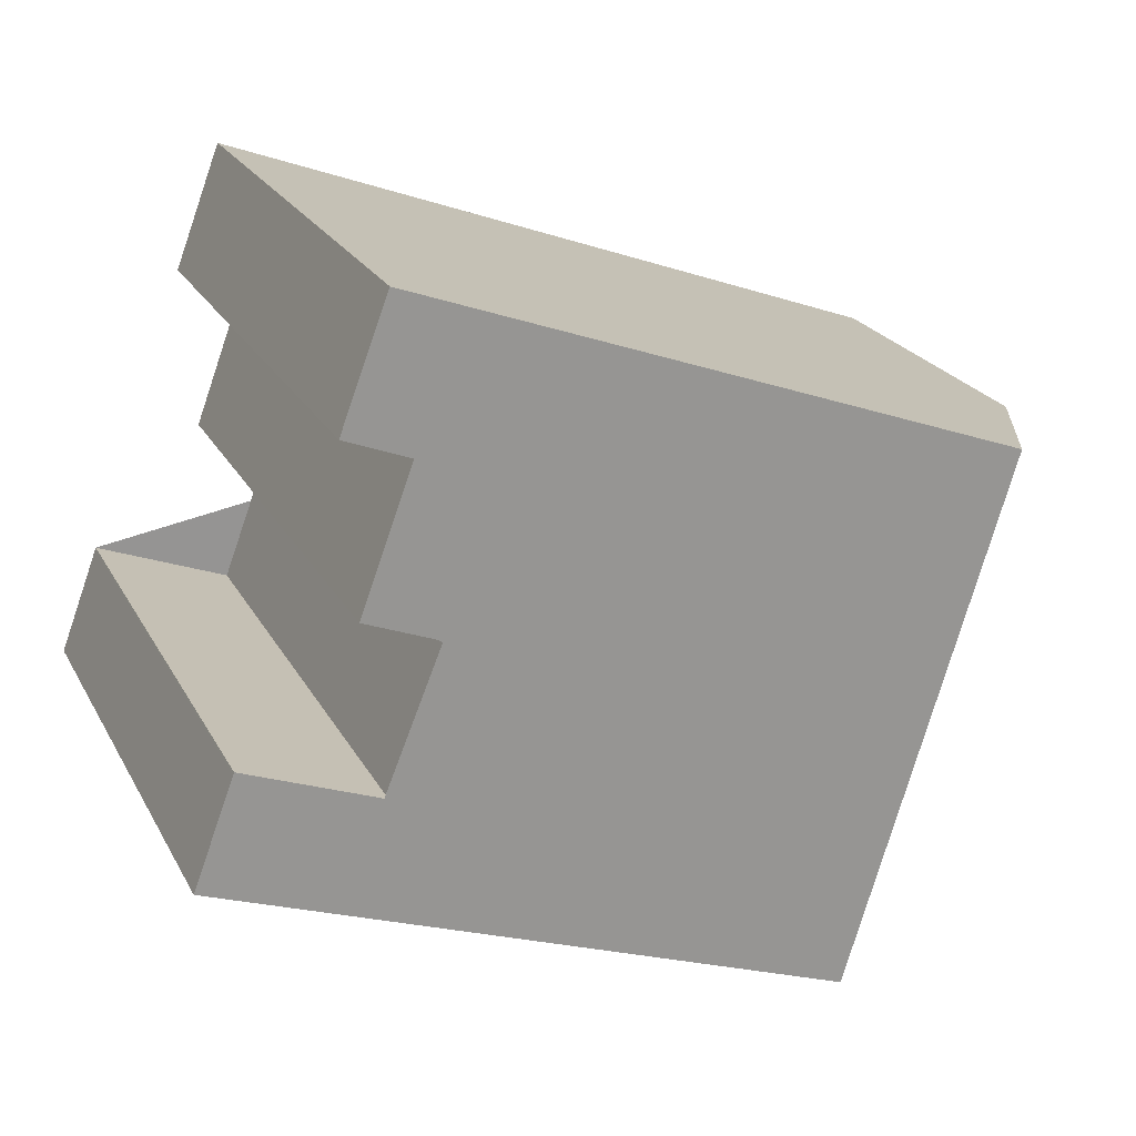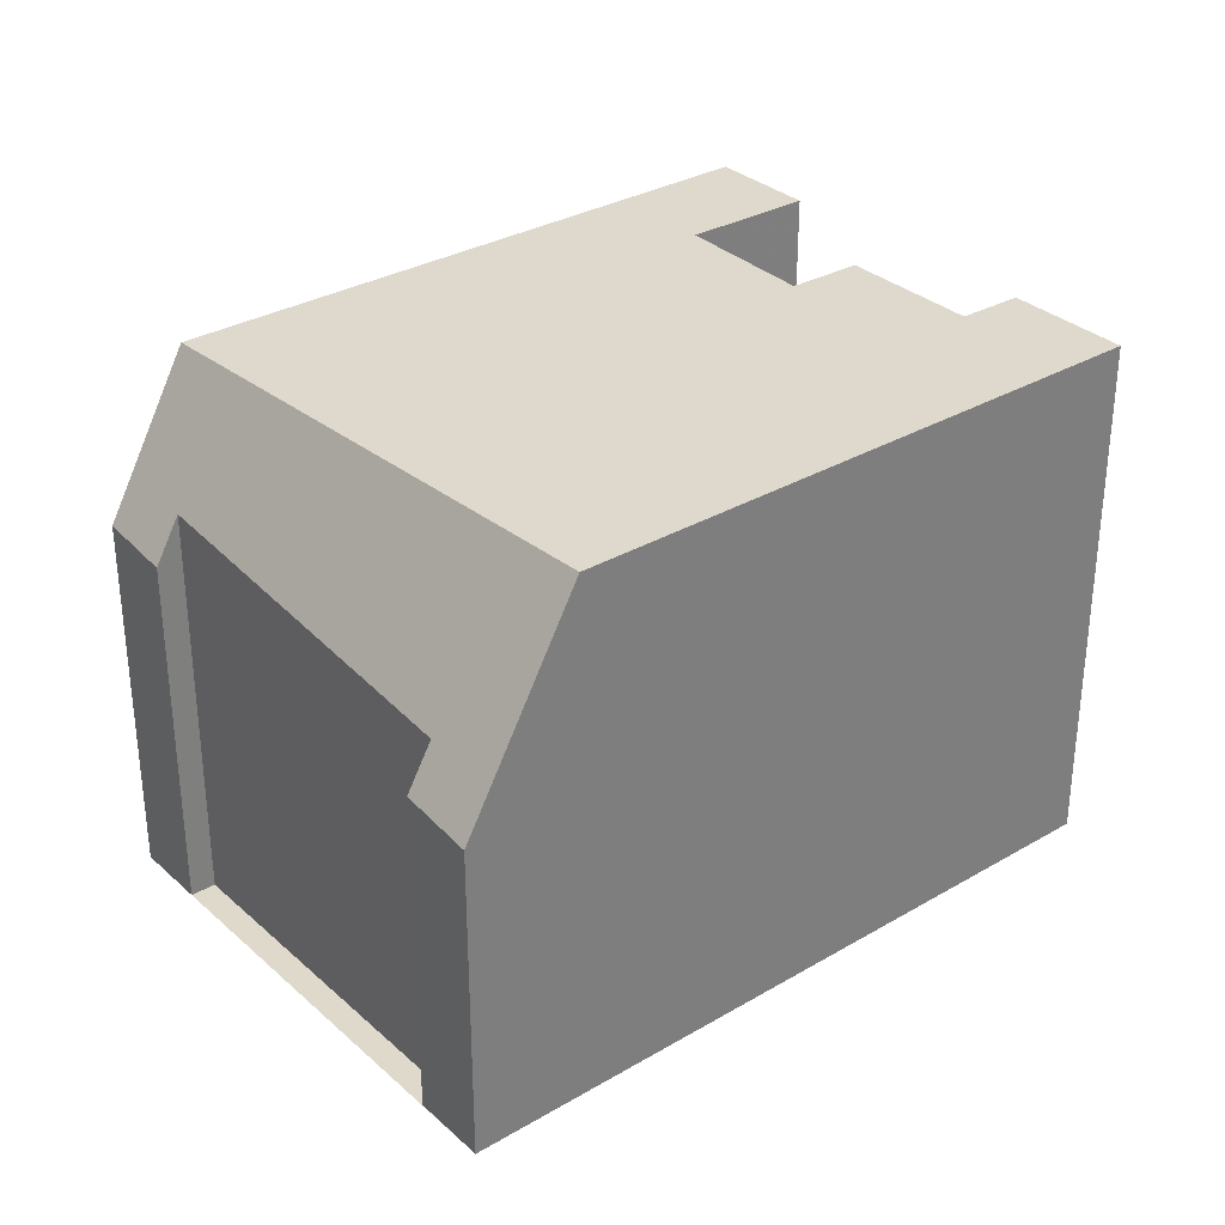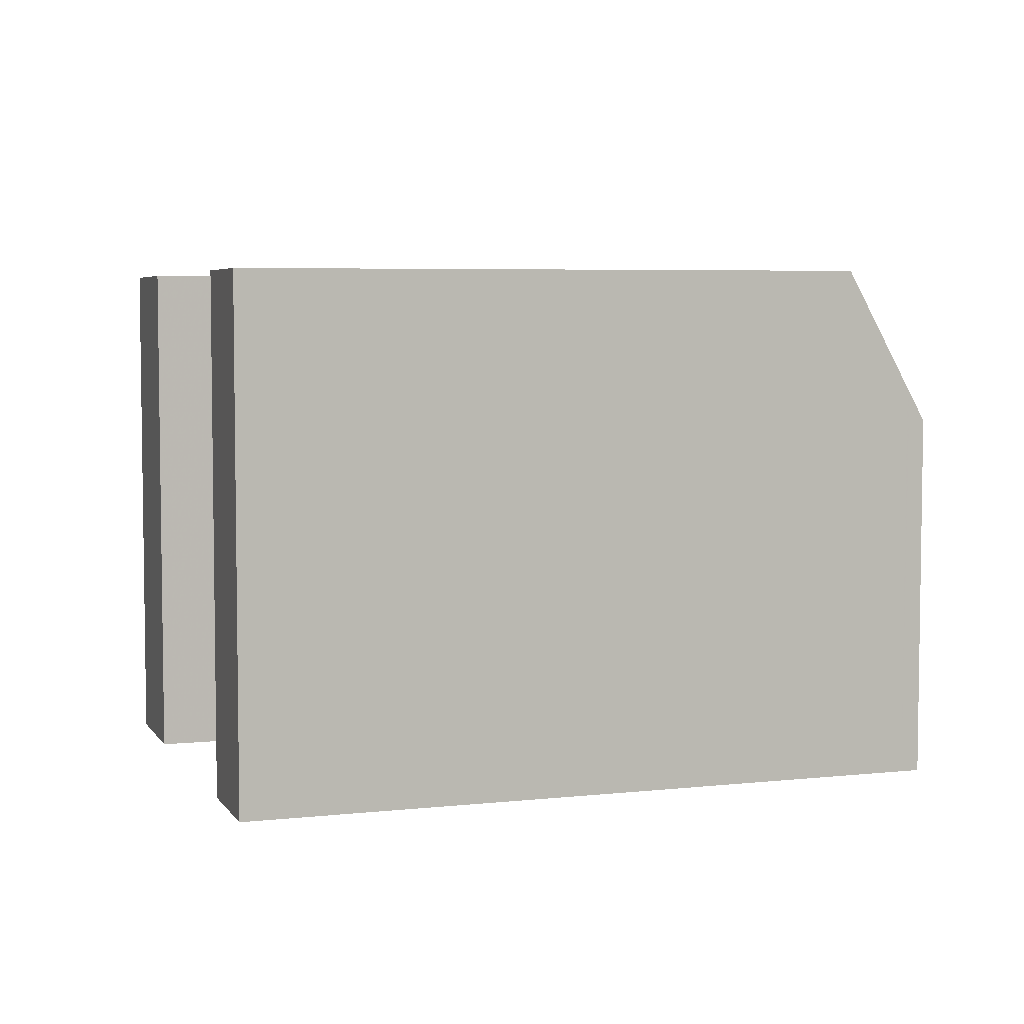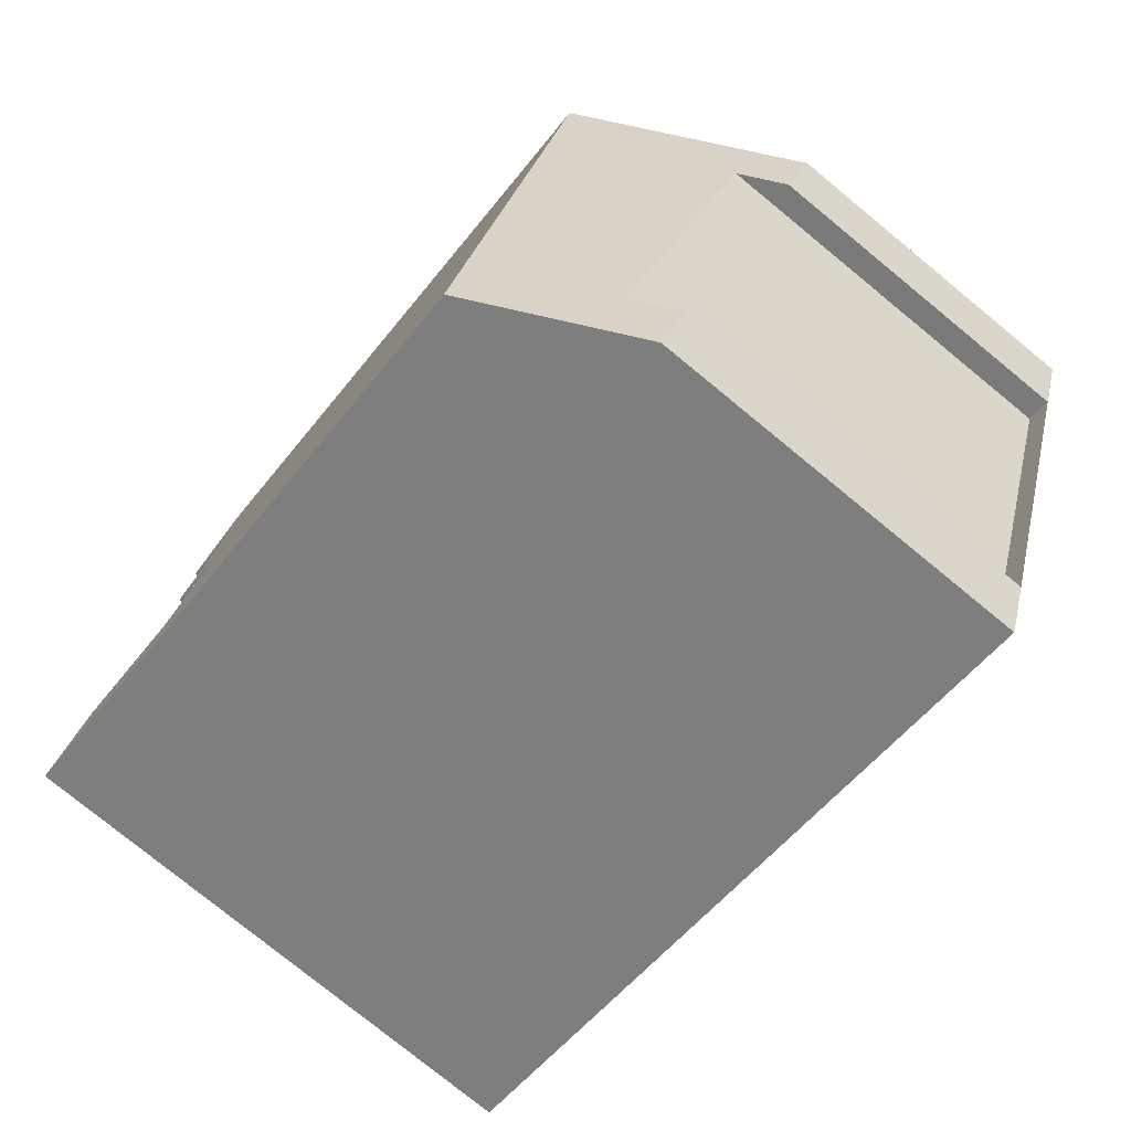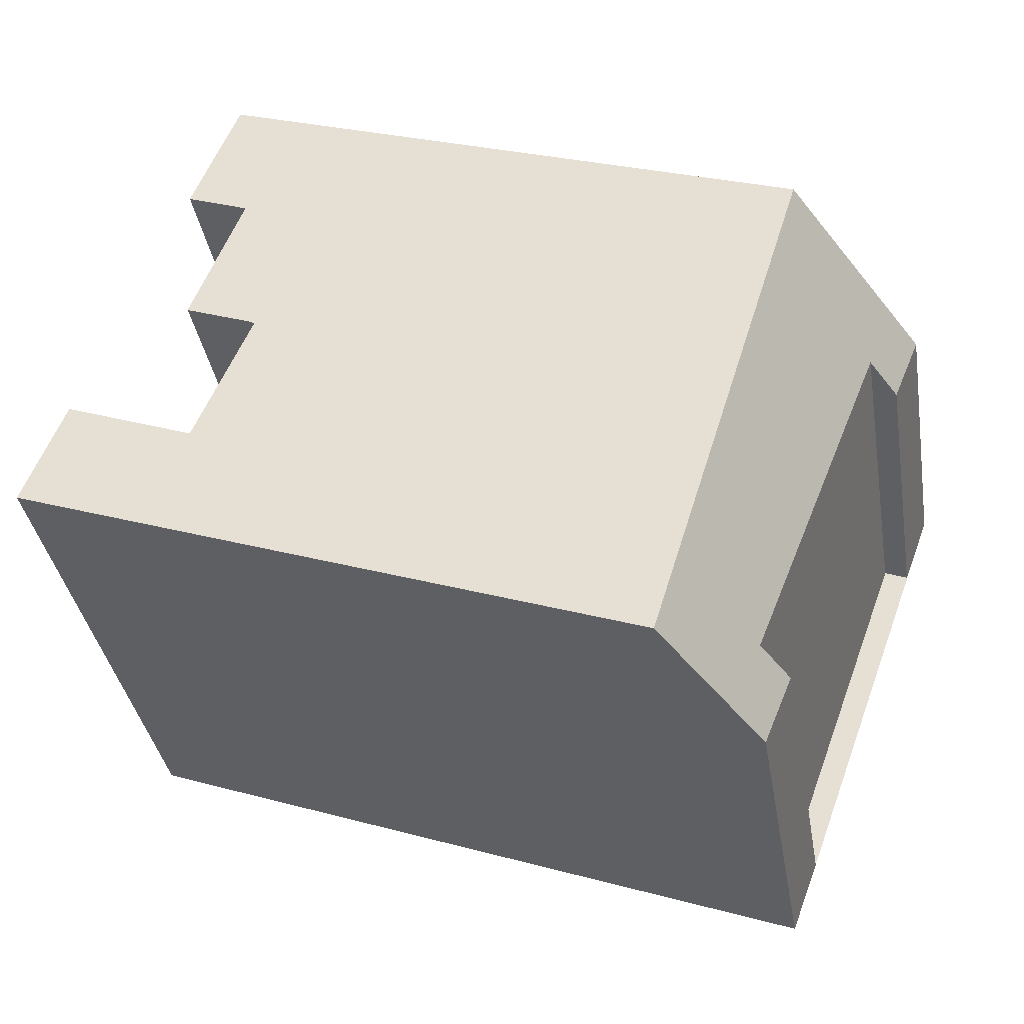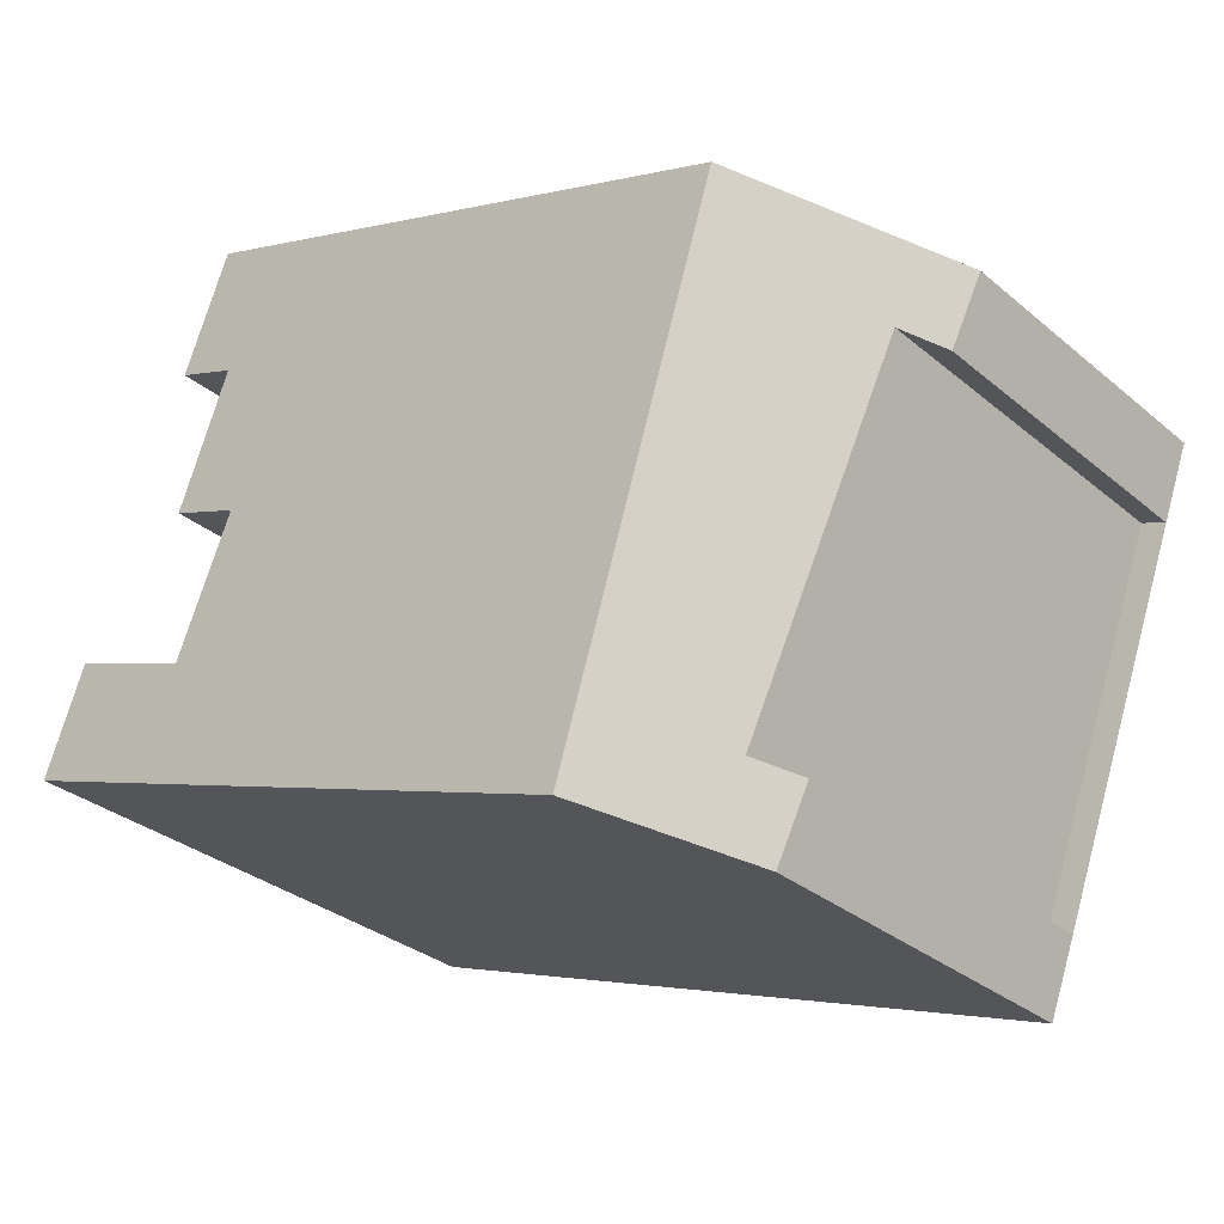
<metadata>
{"format":"obj","ext":"obj","renderer":"f3d","projection":"perspective","resolution":1024,"background":"white","views":[{"elev":22.4,"azim":-21.8,"up":"+Y"},{"elev":31.8,"azim":120.5,"up":"+Z"},{"elev":5.2,"azim":-39.2,"up":"+Z"},{"elev":-77.5,"azim":50.7,"up":"+Y"},{"elev":-37.1,"azim":9.6,"up":"+Y"},{"elev":-31.4,"azim":40.5,"up":"+Y"}]}
</metadata>
<code>
v -896.8 -1190 8.895
v -899.9 -1198 8.923
v -899.2 -1197 8.917
v -897 -1197 8.921
v -896.2 -1195 8.914
v -897.4 -1195 8.911
v -896.5 -1192 8.904
v -897.6 -1192 8.902
v -885.1 -1194 5.393
v -885.6 -1195 5.538
v -886 -1195 6.296
v -888.2 -1201 6.935
v -887.8 -1201 6.164
v -888.3 -1203 6.308
v -887 -1194 8.914
v -889.7 -1202 8.942
v -897.5 -1192 8.902
v -896.8 -1190 8.895
v -896.5 -1192 8.904
v -887.7 -1196 8.921
v -887 -1194 8.914
v -896.8 -1190 8.895
v -894.6 -1191 8.899
v -895.4 -1193 8.906
v -894.6 -1191 8.899
v -889.7 -1202 8.942
v -887 -1194 8.914
v -886.4 -1196 6.404
v -887.7 -1196 8.921
v -887 -1194 8.914
v -885.1 -1194 5.394
v -896.8 -1190 8.895
v -896.2 -1195 8.914
v -897.1 -1197 8.921
v -897.8 -1199 8.927
v -885.9 -1195 6.117
v -885.4 -1194 5.988
v -888.6 -1203 6.887
v -888.1 -1201 6.756
v -885.4 -1194 5.987
v -889.6 -1202 8.942
v -888.2 -1203 6.299
v -888.5 -1202 6.878
v -889.6 -1202 8.942
v -899.8 -1198 8.922
v -897.7 -1199 8.926
v -885.5 -1195 5.516
v -885.8 -1195 6.098
v -897.1 -1191 8.898
v -895 -1192 8.902
v -887.3 -1195 8.917
v -887.3 -1195 8.917
v -897.1 -1191 8.898
v -897.3 -1191 8.899
v -895.1 -1192 8.904
v -887.4 -1195 8.918
v -897.3 -1191 8.899
v -887.4 -1195 8.918
v -886 -1195 6.304
v -894.4 -1193 8.908
v -894.1 -1192 8.905
v -893.6 -1191 8.901
v -893.6 -1191 8.901
v -896.8 -1200 8.929
v -896.7 -1199 8.928
v -894 -1192 8.904
v -889.9 -1202 8.941
v -890 -1202 8.941
v -887.2 -1195 8.716
v -886.8 -1194 8.609
v -887.9 -1197 8.924
v -887.6 -1196 8.843
v -886.8 -1194 8.608
v -887.9 -1197 8.924
v -887.3 -1195 8.745
v -895.8 -1190 8.897
v -895.8 -1190 8.897
v -896.3 -1192 8.901
v -896.5 -1192 8.904
v -898.8 -1199 8.924
v -898.9 -1199 8.925
v -898.2 -1197 8.919
v -896.1 -1191 8.9
v -887.2 -1198 6.634
v -888.4 -1198 8.928
v -895.3 -1196 8.915
v -888.4 -1198 8.928
v -896.2 -1195 8.914
v -888.4 -1198 8.928
v -885.3 -1194 5.776
v -885.7 -1195 5.903
v -888.1 -1201 6.66
v -888.5 -1202 6.8
v -885.3 -1194 5.775
v -888.5 -1203 6.81
v -885.8 -1195 5.924
v -899.3 -1197 8.917
v -898.3 -1197 8.919
v -896.1 -1198 8.923
v -889.3 -1200 8.936
v -897.1 -1197 8.921
v -889.1 -1200 8.936
v -888 -1201 6.88
v -889.1 -1200 8.936
v -888.3 -1202 6.722
v -888.3 -1202 6.81
v -899.7 -1198 8.92
v -898.6 -1198 8.922
v -896.5 -1199 8.926
v -889.7 -1201 8.939
v -889.4 -1201 8.94
v -897.5 -1198 8.925
v -889.4 -1201 8.94
v -888 -1202 6.223
v -896.8 -1190 8.895
v -896.8 -1190 8.895
v -896.8 -1190 0
v -896.8 -1190 0
v -899.8 -1198 8.922
v -899.9 -1198 8.923
v -899.9 -1198 0
v -899.8 -1198 0
v -898.2 -1197 8.919
v -899.2 -1197 8.917
v -899.2 -1197 0
v -898.2 -1197 0
v -896.2 -1195 8.914
v -897 -1197 8.921
v -897 -1197 0
v -896.2 -1195 0
v -896.2 -1195 8.914
v -896.2 -1195 8.914
v -896.2 -1195 0
v -896.2 -1195 0
v -896.5 -1192 8.904
v -897.4 -1195 8.911
v -897.4 -1195 0
v -896.5 -1192 0
v -896.5 -1192 8.904
v -896.5 -1192 8.904
v -896.5 -1192 0
v -896.5 -1192 0
v -897.3 -1191 8.899
v -897.6 -1192 8.902
v -897.6 -1192 0
v -897.3 -1191 0
v -885.1 -1194 5.394
v -885.1 -1194 5.393
v -885.1 -1194 8.882e-16
v -885.1 -1194 0
v -885.8 -1195 5.924
v -885.6 -1195 5.538
v -885.6 -1195 8.882e-16
v -885.8 -1195 0
v -886 -1195 6.304
v -886 -1195 6.296
v -886 -1195 0
v -886 -1195 0
v -888.1 -1201 6.756
v -888.2 -1201 6.935
v -888.2 -1201 0
v -888.1 -1201 0
v -888 -1202 6.223
v -887.8 -1201 6.164
v -887.8 -1201 0
v -888 -1202 8.882e-16
v -888.5 -1203 6.81
v -888.3 -1203 6.308
v -888.3 -1203 -8.882e-16
v -888.5 -1203 -8.882e-16
v -890 -1202 8.941
v -889.7 -1202 8.942
v -889.7 -1202 0
v -890 -1202 0
v -897.6 -1192 8.902
v -897.5 -1192 8.902
v -897.5 -1192 0
v -897.6 -1192 0
v -895.8 -1190 8.897
v -896.8 -1190 8.895
v -896.8 -1190 0
v -895.8 -1190 0
v -896.5 -1192 8.904
v -896.5 -1192 8.904
v -896.5 -1192 0
v -896.5 -1192 0
v -893.6 -1191 8.901
v -894.6 -1191 8.899
v -894.6 -1191 0
v -893.6 -1191 0
v -886.8 -1194 8.608
v -887 -1194 8.914
v -887 -1194 0
v -886.8 -1194 0
v -887.2 -1198 6.634
v -886.4 -1196 6.404
v -886.4 -1196 0
v -887.2 -1198 -8.882e-16
v -885.5 -1195 5.516
v -885.1 -1194 5.394
v -885.1 -1194 0
v -885.5 -1195 0
v -896.8 -1190 8.895
v -896.8 -1190 8.895
v -896.8 -1190 0
v -896.8 -1190 0
v -897.4 -1195 8.911
v -896.2 -1195 8.914
v -896.2 -1195 0
v -897.4 -1195 0
v -897 -1197 8.921
v -897.1 -1197 8.921
v -897.1 -1197 0
v -897 -1197 0
v -898.9 -1199 8.925
v -897.8 -1199 8.927
v -897.8 -1199 0
v -898.9 -1199 0
v -886 -1195 6.296
v -885.9 -1195 6.117
v -885.9 -1195 8.882e-16
v -886 -1195 0
v -889.7 -1202 8.942
v -888.6 -1203 6.887
v -888.6 -1203 0
v -889.7 -1202 0
v -888.1 -1201 6.66
v -888.1 -1201 6.756
v -888.1 -1201 0
v -888.1 -1201 -8.882e-16
v -885.3 -1194 5.775
v -885.4 -1194 5.987
v -885.4 -1194 0
v -885.3 -1194 8.882e-16
v -888.3 -1203 6.308
v -888.2 -1203 6.299
v -888.2 -1203 0
v -888.3 -1203 -8.882e-16
v -899.7 -1198 8.92
v -899.8 -1198 8.922
v -899.8 -1198 0
v -899.7 -1198 0
v -885.6 -1195 5.538
v -885.5 -1195 5.516
v -885.5 -1195 0
v -885.6 -1195 8.882e-16
v -896.8 -1190 8.895
v -897.1 -1191 8.898
v -897.1 -1191 0
v -896.8 -1190 0
v -897.1 -1191 8.898
v -897.3 -1191 8.899
v -897.3 -1191 0
v -897.1 -1191 0
v -886.4 -1196 6.404
v -886 -1195 6.304
v -886 -1195 0
v -886.4 -1196 0
v -887 -1194 8.914
v -893.6 -1191 8.901
v -893.6 -1191 0
v -887 -1194 0
v -897.8 -1199 8.927
v -896.8 -1200 8.929
v -896.8 -1200 0
v -897.8 -1199 0
v -896.8 -1200 8.929
v -890 -1202 8.941
v -890 -1202 0
v -896.8 -1200 0
v -885.4 -1194 5.987
v -886.8 -1194 8.608
v -886.8 -1194 0
v -885.4 -1194 0
v -894.6 -1191 8.899
v -895.8 -1190 8.897
v -895.8 -1190 0
v -894.6 -1191 0
v -897.5 -1192 8.902
v -896.5 -1192 8.904
v -896.5 -1192 0
v -897.5 -1192 0
v -899.9 -1198 8.923
v -898.9 -1199 8.925
v -898.9 -1199 0
v -899.9 -1198 0
v -897.1 -1197 8.921
v -898.2 -1197 8.919
v -898.2 -1197 0
v -897.1 -1197 0
v -888 -1201 6.88
v -887.2 -1198 6.634
v -887.2 -1198 -8.882e-16
v -888 -1201 0
v -896.2 -1195 8.914
v -896.2 -1195 8.914
v -896.2 -1195 0
v -896.2 -1195 0
v -887.8 -1201 6.164
v -888.1 -1201 6.66
v -888.1 -1201 -8.882e-16
v -887.8 -1201 0
v -885.1 -1194 5.393
v -885.3 -1194 5.775
v -885.3 -1194 8.882e-16
v -885.1 -1194 8.882e-16
v -888.6 -1203 6.887
v -888.5 -1203 6.81
v -888.5 -1203 -8.882e-16
v -888.6 -1203 0
v -885.9 -1195 6.117
v -885.8 -1195 5.924
v -885.8 -1195 0
v -885.9 -1195 8.882e-16
v -899.2 -1197 8.917
v -899.3 -1197 8.917
v -899.3 -1197 0
v -899.2 -1197 0
v -888.2 -1201 6.935
v -888 -1201 6.88
v -888 -1201 0
v -888.2 -1201 0
v -899.3 -1197 8.917
v -899.7 -1198 8.92
v -899.7 -1198 0
v -899.3 -1197 0
v -888.2 -1203 6.299
v -888 -1202 6.223
v -888 -1202 8.882e-16
v -888.2 -1203 0
v -896.8 -1190 0
v -885.1 -1194 0
v -885.6 -1195 0
v -886 -1195 0
v -888.2 -1201 0
v -887.8 -1201 0
v -888.3 -1203 0
v -899.9 -1198 0
v -899.2 -1197 0
v -897 -1197 0
v -896.2 -1195 0
v -897.4 -1195 0
v -896.5 -1192 0
v -897.6 -1192 0
f 33 6 19 24
f 91 48 37 90
f 32 1 18 22
f 77 22 18 76
f 79 17 54 78
f 61 56 20 60
f 63 15 21 62
f 106 39 92 105
f 90 37 40 94
f 54 17 8 57
f 81 2 45 80
f 68 64 65 67
f 70 37 48 69
f 85 71 72 28 84
f 73 40 37 70
f 95 38 43 93
f 108 80 45 107
f 110 67 65 109
f 43 38 26 44
f 96 36 48 91
f 83 49 22 77
f 62 21 51 66
f 53 32 22 49
f 69 48 36 11 59 75
f 78 54 49 83
f 66 51 56 61
f 57 53 49 54
f 75 59 28 72
f 60 24 55 61
f 62 23 25 63
f 64 35 46 65
f 109 65 46 112
f 66 50 23 62
f 61 55 50 66
f 67 41 16 68
f 69 52 30 70
f 71 29 72
f 70 30 27 73
f 113 41 67 110
f 75 58 52 69
f 72 29 58 75
f 76 25 23 77
f 78 55 24 19 7 79
f 80 46 35 81
f 112 46 80 108
f 77 23 50 83
f 83 50 55 78
f 104 85 84 103
f 86 60 20 74 87
f 88 5 33 24 60 86
f 87 74 89
f 90 31 47 91
f 105 92 13 114
f 94 9 31 90
f 93 42 14 95
f 91 47 10 96
f 97 3 82 98
f 99 86 87 100
f 101 34 4 88 86 99
f 100 87 89 102
f 98 82 34 101
f 111 104 103 12 39 106
f 105 93 43 106
f 107 97 98 108
f 109 99 100 110
f 106 43 44 111
f 112 101 99 109
f 110 100 102 113
f 108 98 101 112
f 114 42 93 105
f 116 117 118 115
f 120 121 122 119
f 124 125 126 123
f 128 129 130 127
f 132 133 134 131
f 136 137 138 135
f 140 141 142 139
f 144 145 146 143
f 148 149 150 147
f 152 153 154 151
f 156 157 158 155
f 160 161 162 159
f 164 165 166 163
f 168 169 170 167
f 172 173 174 171
f 176 177 178 175
f 180 181 182 179
f 184 185 186 183
f 188 189 190 187
f 192 193 194 191
f 196 197 198 195
f 200 201 202 199
f 204 205 206 203
f 208 209 210 207
f 212 213 214 211
f 216 217 218 215
f 220 221 222 219
f 224 225 226 223
f 228 229 230 227
f 232 233 234 231
f 236 237 238 235
f 240 241 242 239
f 244 245 246 243
f 248 249 250 247
f 252 253 254 251
f 256 257 258 255
f 260 261 262 259
f 264 265 266 263
f 268 269 270 267
f 272 273 274 271
f 276 277 278 275
f 280 281 282 279
f 284 285 286 283
f 288 289 290 287
f 292 293 294 291
f 296 297 298 295
f 300 301 302 299
f 304 305 306 303
f 308 309 310 307
f 312 313 314 311
f 316 317 318 315
f 320 321 322 319
f 324 325 326 323
f 328 329 330 327
f 332 333 334 335 336 337 338 339 340 341 342 343 344 331

</code>
